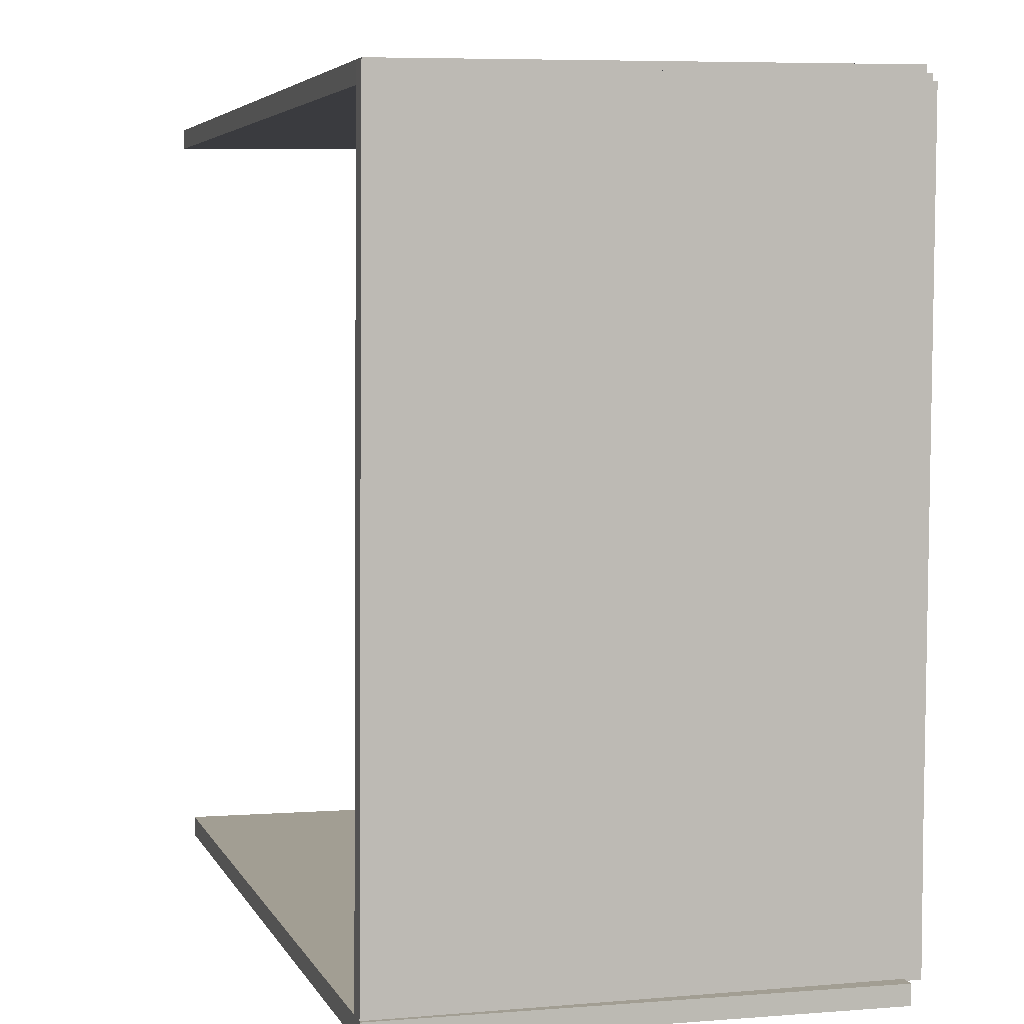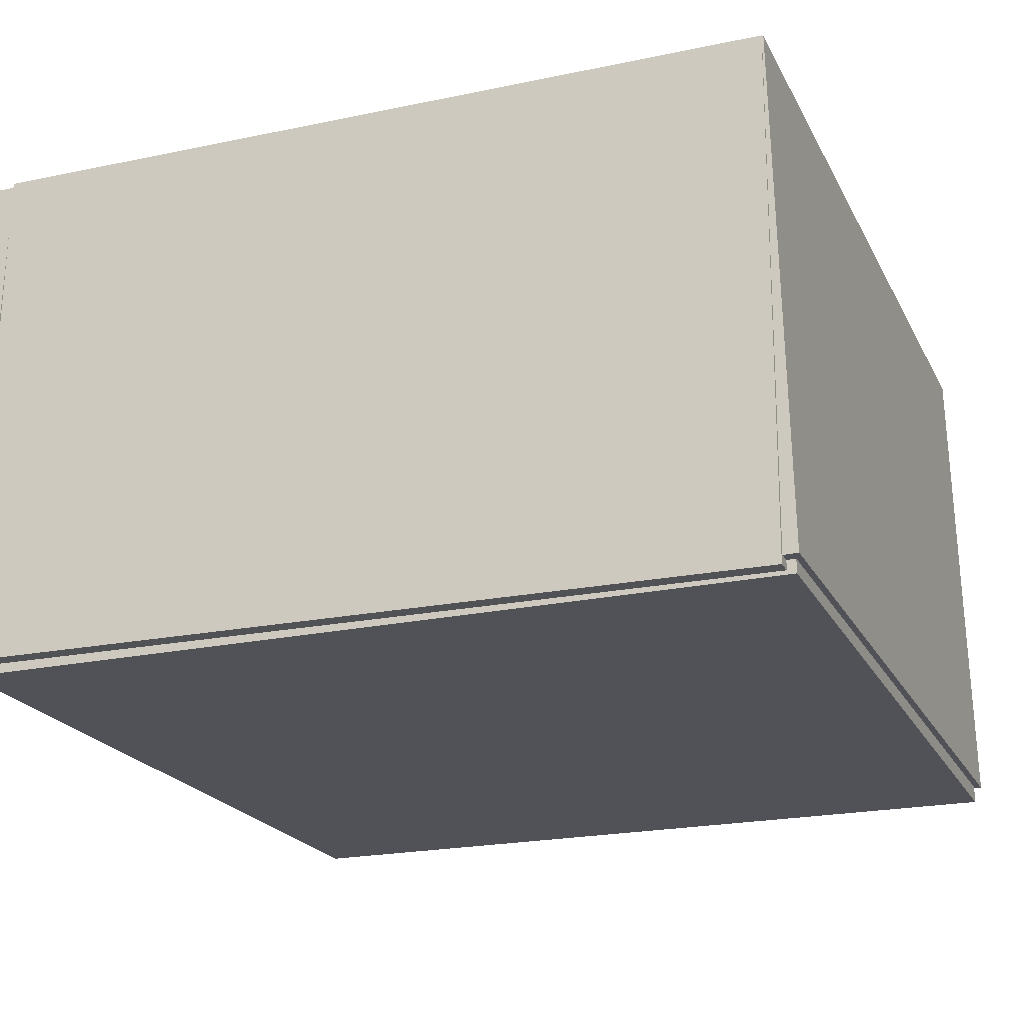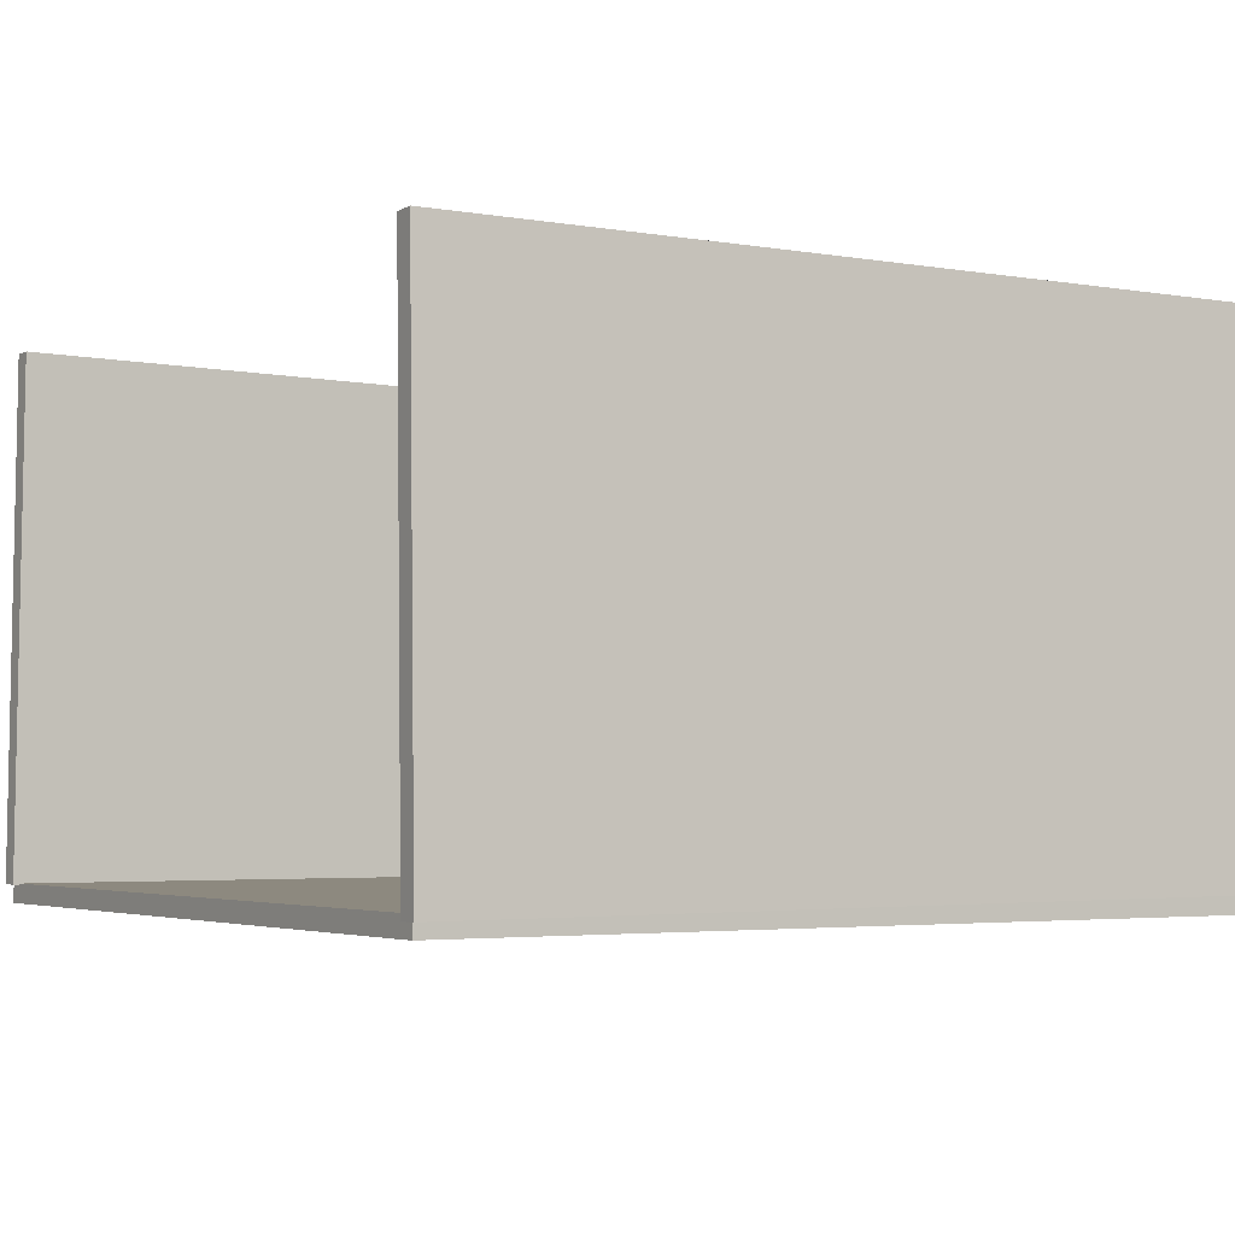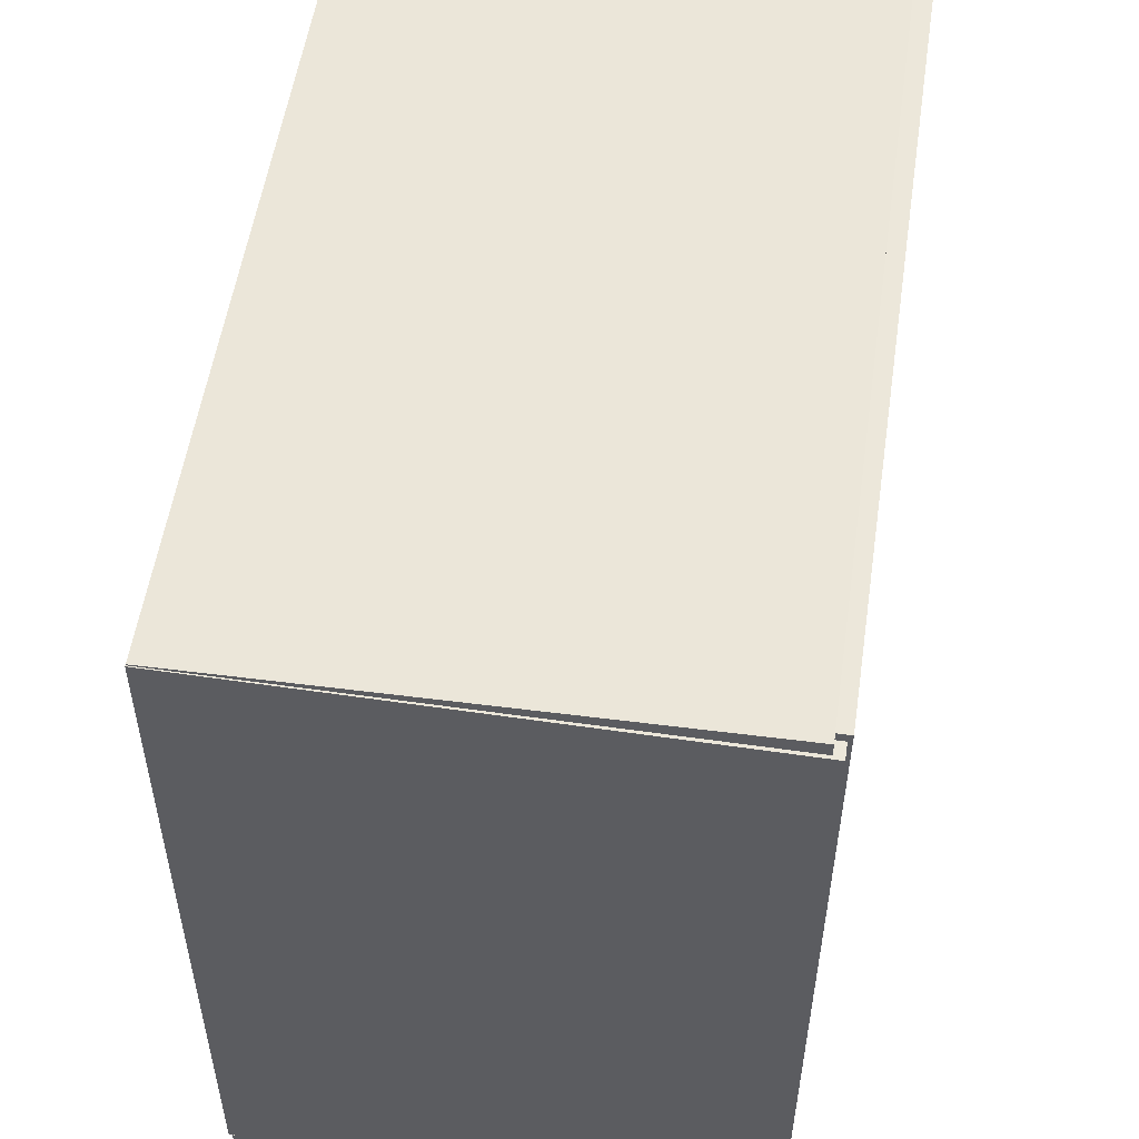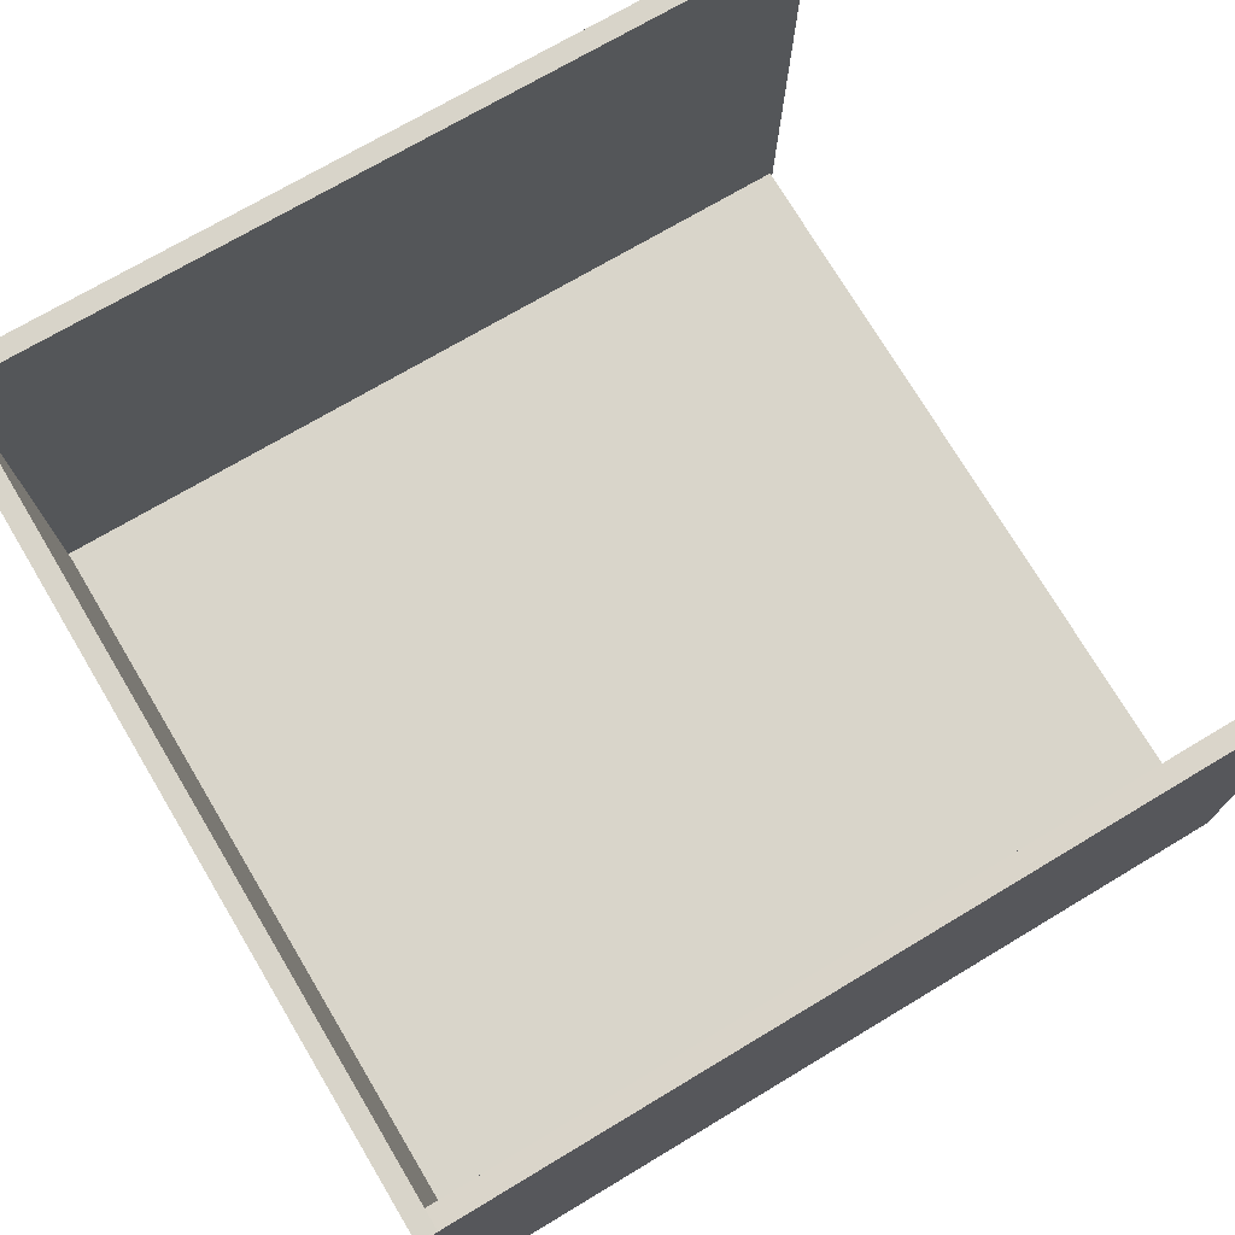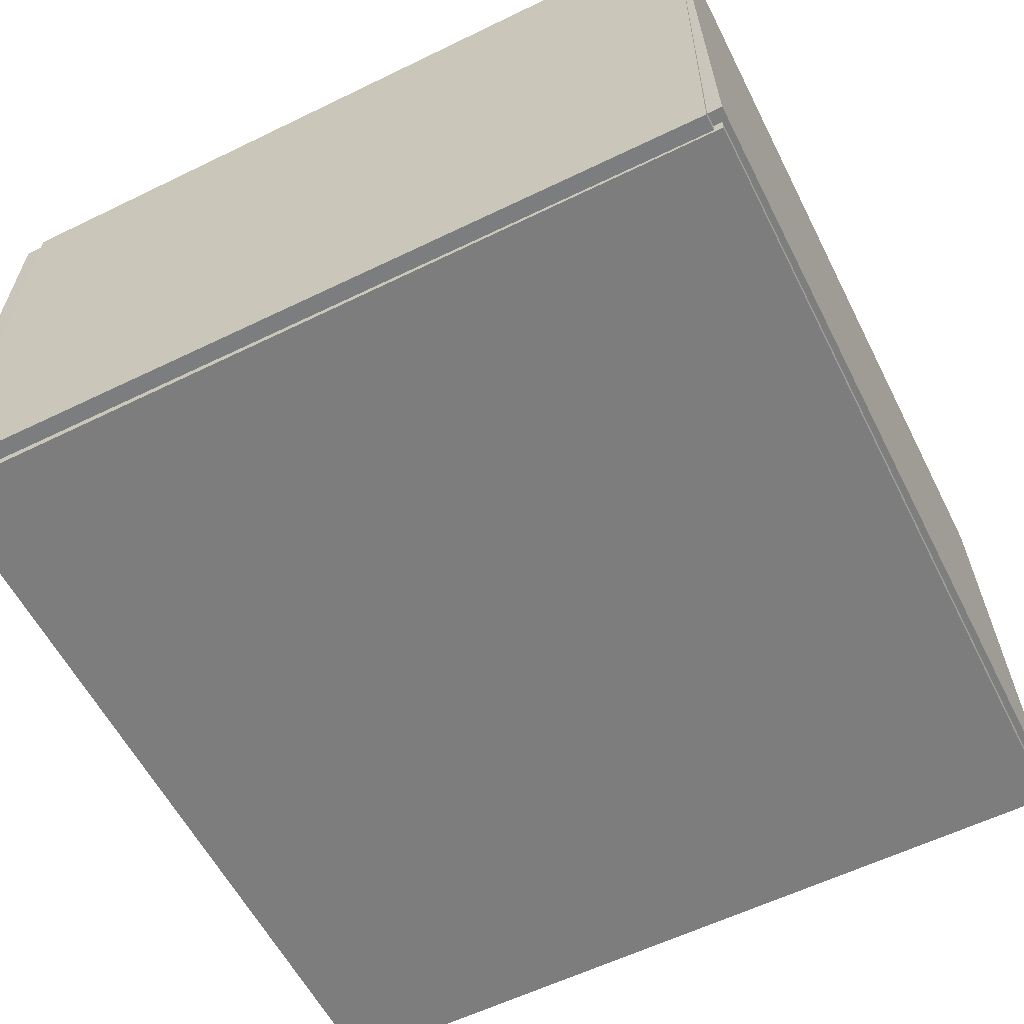
<metadata>
{"format":"obj","ext":"obj","renderer":"f3d","projection":"perspective","resolution":1024,"background":"white","views":[{"elev":4.5,"azim":-107.0,"up":"+Z"},{"elev":-21.5,"azim":-69.1,"up":"+Y"},{"elev":-3.7,"azim":148.1,"up":"+Y"},{"elev":54.1,"azim":-81.4,"up":"+Z"},{"elev":74.7,"azim":-30.9,"up":"+Y"},{"elev":-59.2,"azim":-63.3,"up":"+Y"}]}
</metadata>
<code>
o wall_front
v -19.98 24.01 -18.36
v -19.98 0.009331 -18.53
v -19.94 -0.2539 18.46
v -19.94 23.75 18.63
v -19.11 24.01 -18.36
v -19.07 23.75 18.63
v -19.07 -0.2539 18.46
v -19.11 0.009397 -18.53
f 1 2 3 4
f 5 6 7 8
f 1 5 8 2
f 2 8 7 3
f 3 7 6 4
f 5 1 4 6
o floor
v 19.18 -0.4338 -18.86
v 19.18 -0.4338 18.86
v -19.18 -0.4338 18.86
v -19.18 -0.4338 -18.86
v 19.18 0.4338 -18.86
v -19.18 0.4338 -18.86
v -19.18 0.4338 18.86
v 19.18 0.4338 18.86
f 9 10 11 12
f 13 14 15 16
f 9 13 16 10
f 10 16 15 11
f 11 15 14 12
f 13 9 12 14
o wall_left
v 19.44 0.3913 19.18
v 19.34 23.94 18.75
v -19.89 23.73 18.7
v -19.79 0.1815 19.13
v 19.44 0.3737 18.23
v -19.79 0.1639 18.18
v -19.89 23.71 17.74
v 19.34 23.92 17.79
f 17 18 19 20
f 21 22 23 24
f 17 21 24 18
f 18 24 23 19
f 19 23 22 20
f 21 17 20 22
o wall_right
v -19.89 0.3926 -19.73
v -19.78 23.94 -19.43
v 19.44 23.72 -18.99
v 19.34 0.1731 -19.3
v -19.9 0.3802 -18.78
v 19.33 0.1606 -18.34
v 19.44 23.71 -18.03
v -19.79 23.93 -18.47
f 25 26 27 28
f 29 30 31 32
f 25 29 32 26
f 26 32 31 27
f 27 31 30 28
f 29 25 28 30

</code>
